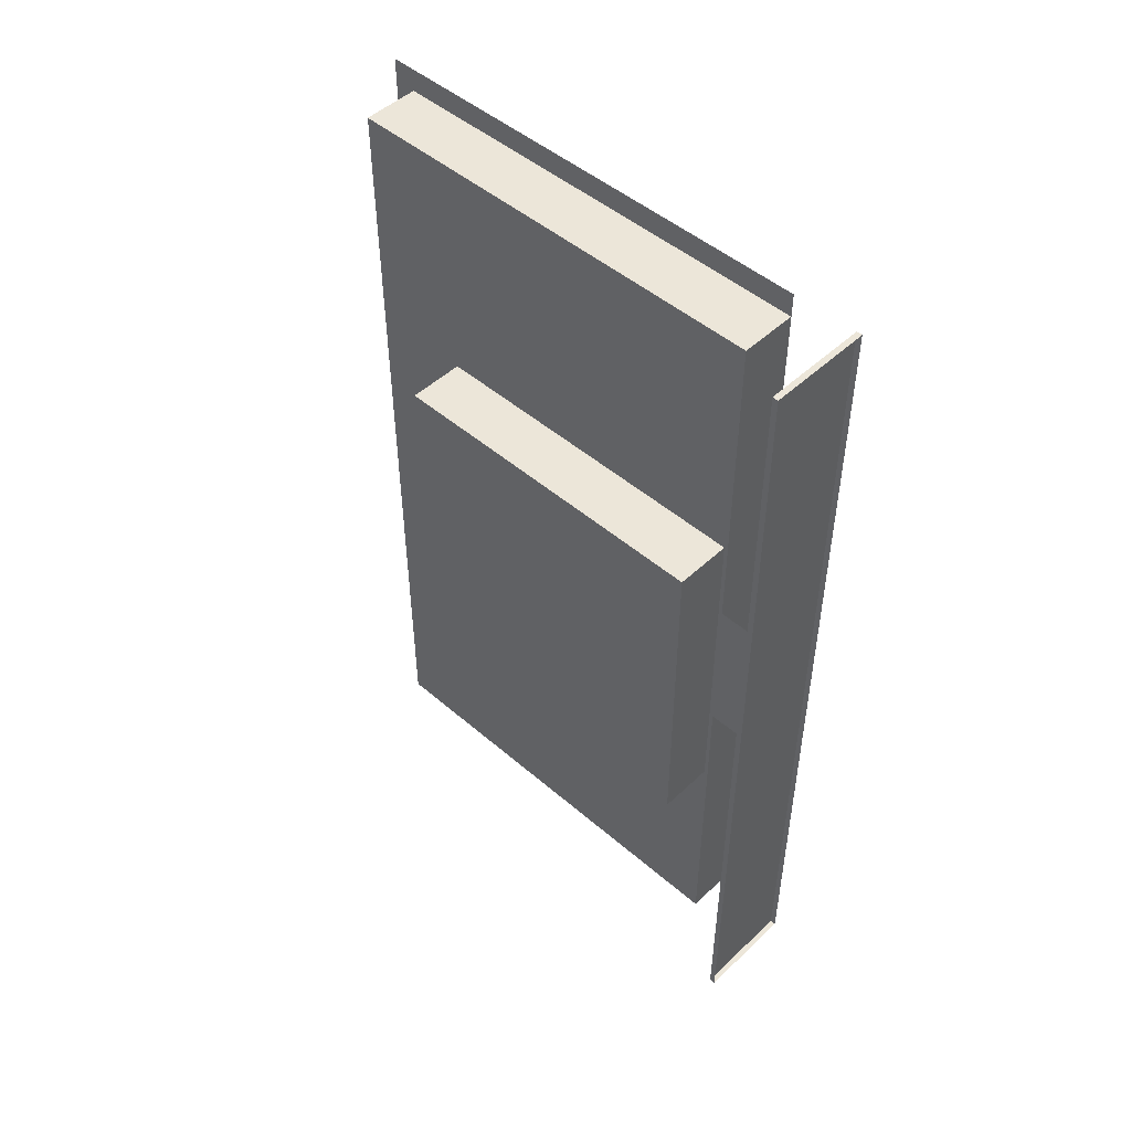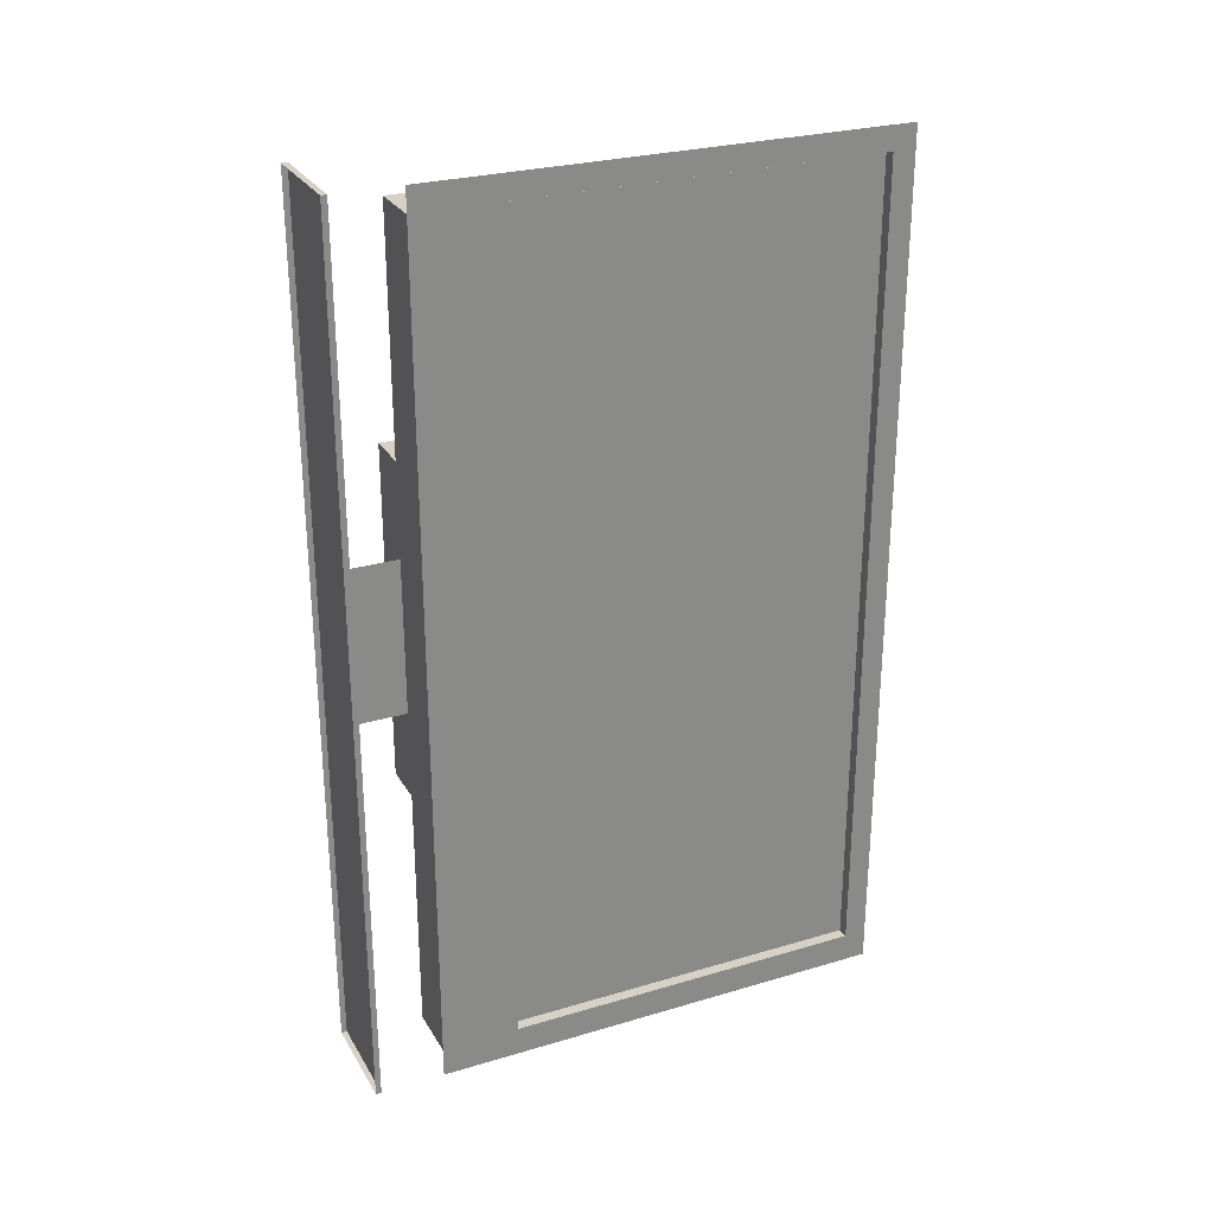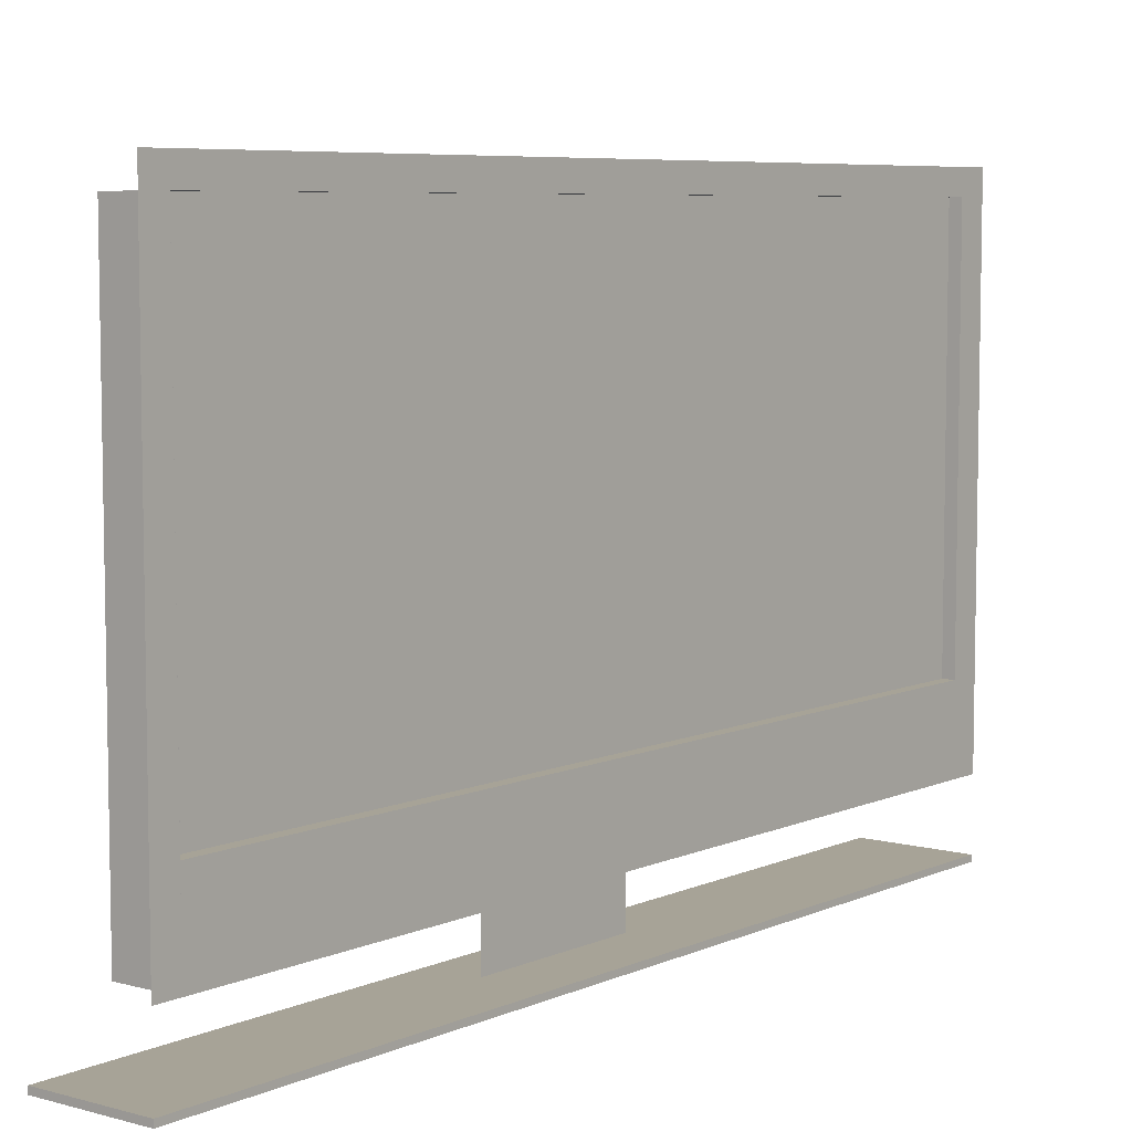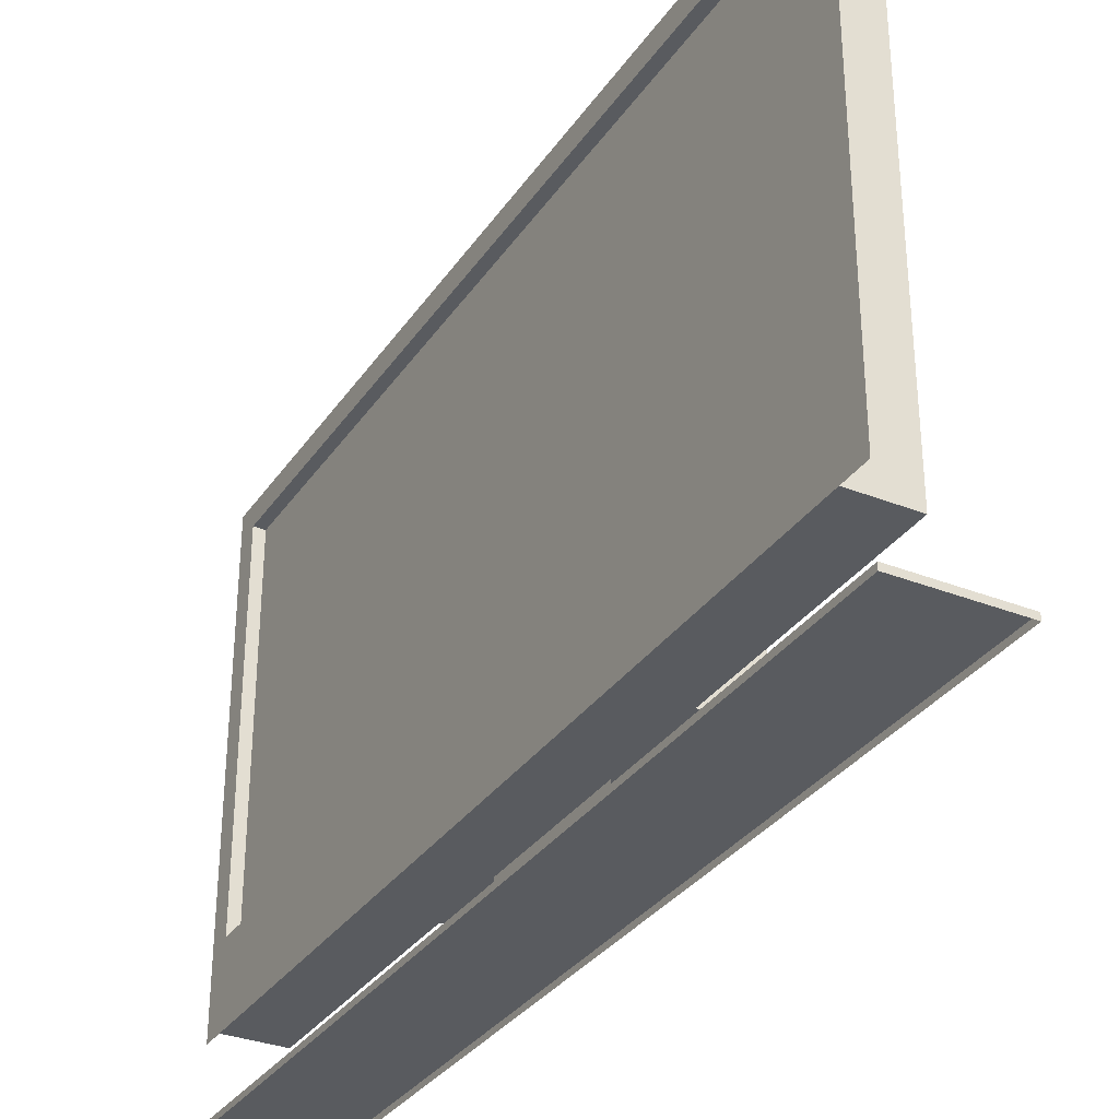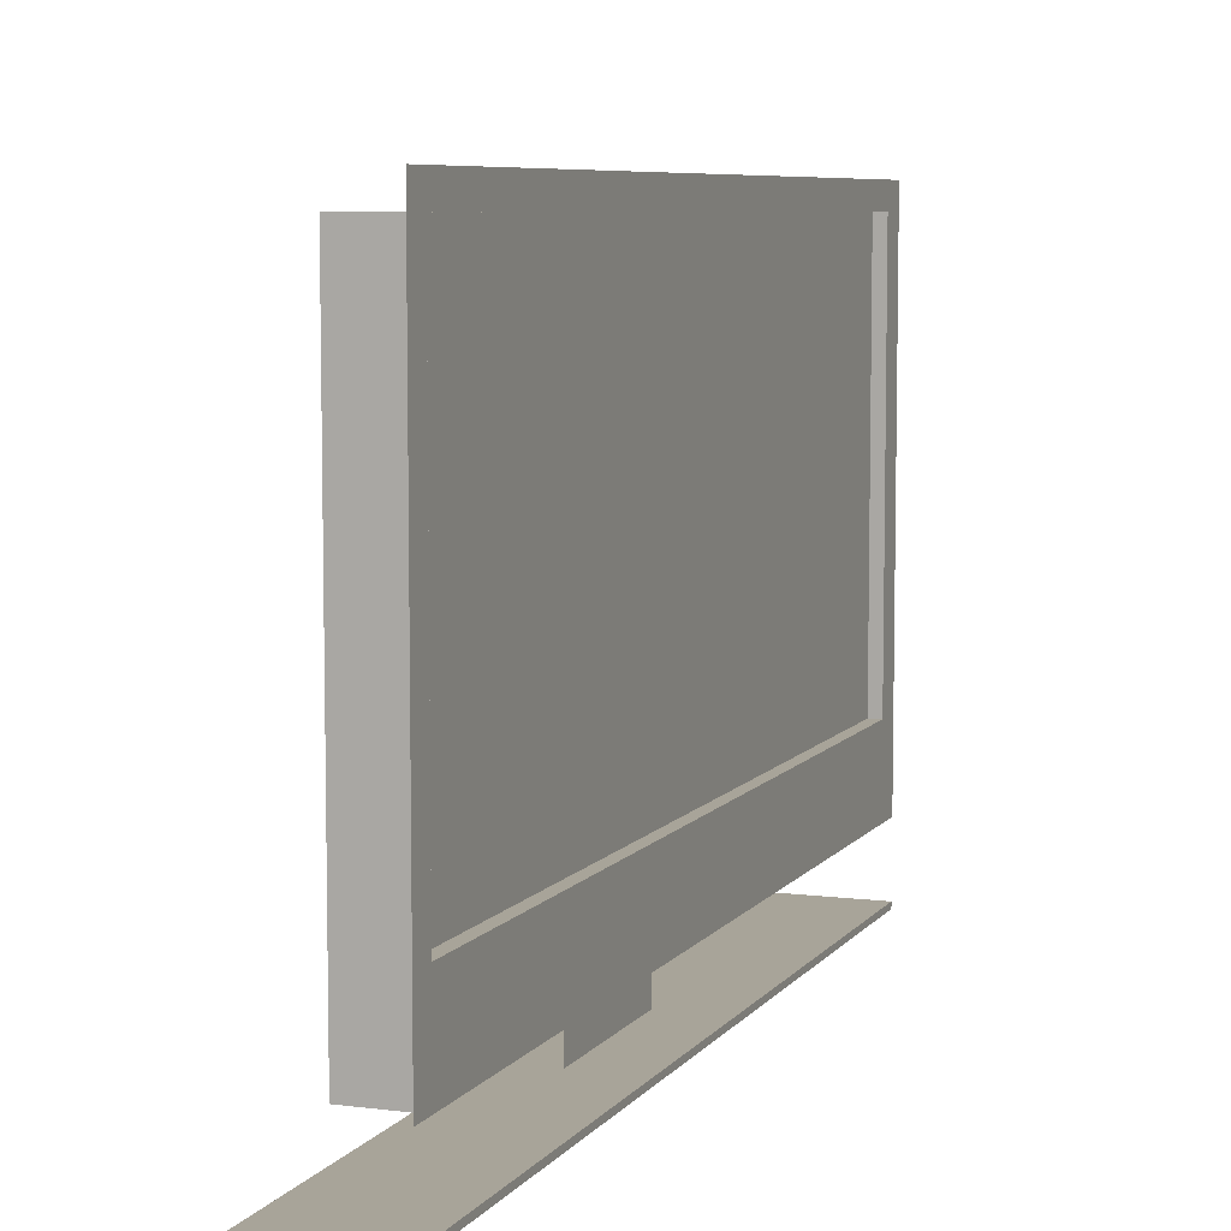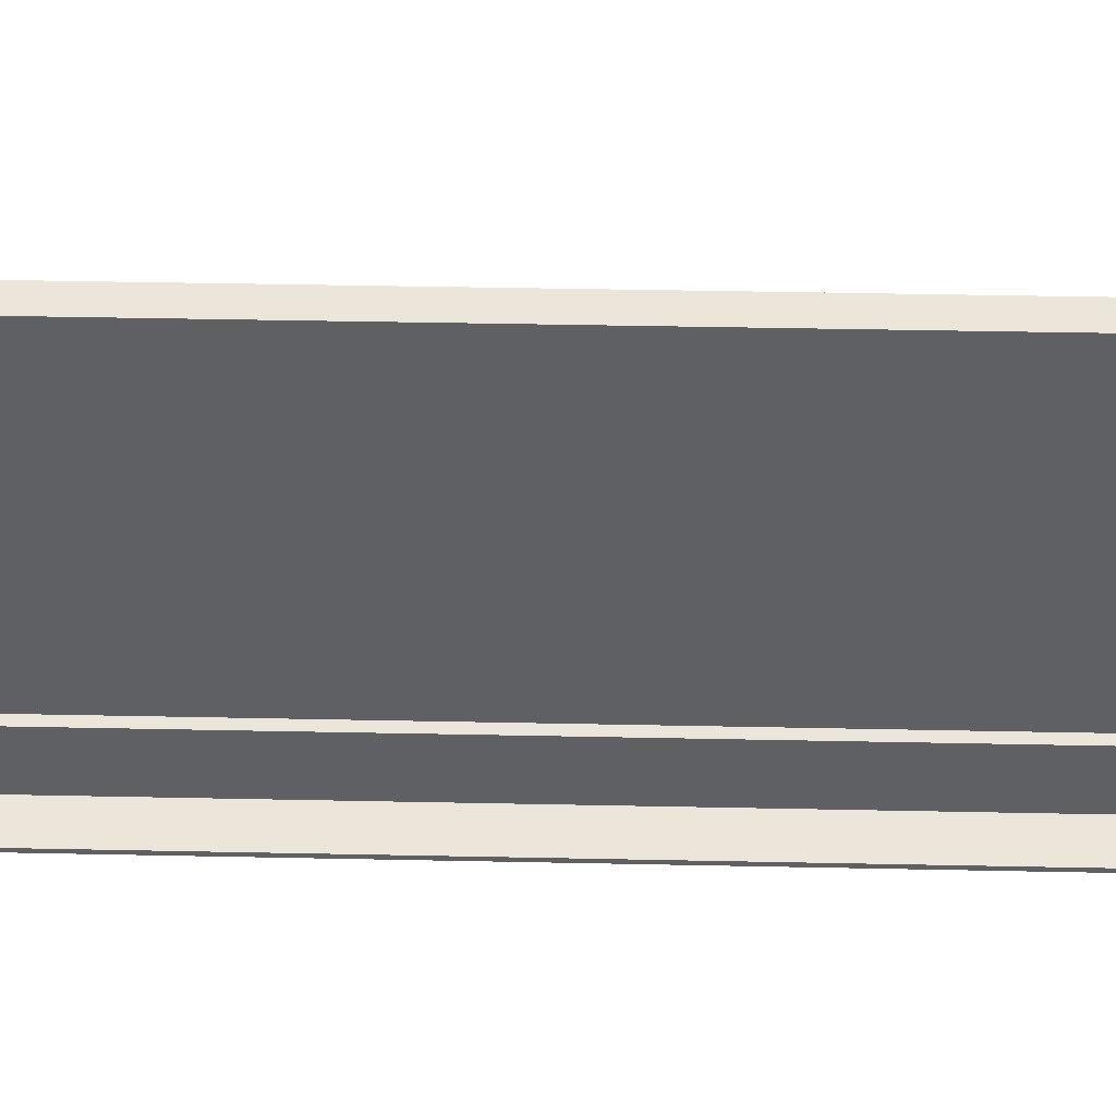
<metadata>
{"format":"obj","ext":"obj","renderer":"f3d","projection":"perspective","resolution":1024,"background":"white","views":[{"elev":48.6,"azim":-46.2,"up":"+Z"},{"elev":27.0,"azim":65.3,"up":"+Z"},{"elev":6.7,"azim":38.4,"up":"+Y"},{"elev":-32.5,"azim":151.1,"up":"+Y"},{"elev":7.1,"azim":20.3,"up":"+Y"},{"elev":47.6,"azim":91.3,"up":"+Y"}]}
</metadata>
<code>
v 0.05463 -0.2543 0.401
v 0.05463 -0.2597 0.4237
v 0.05465 -0.2543 0.4237
v 0.05462 -0.2597 -0.4237
v 0.05465 -0.2543 -0.3952
v 0.05465 -0.2543 -0.4237
v 0.05463 -0.1176 -0.3952
v 0.05464 -0.1925 0.401
v 0.05465 -0.1176 0.401
v 0.05463 -0.1925 -0.3952
v 0.04371 -0.1176 0.401
v 0.04371 0.2378 -0.3952
v 0.04373 -0.1176 -0.3952
v 0.04373 0.2379 0.401
v 0.05468 -0.2542 0.4237
v 0.0547 -0.2597 0.4237
v 0.0547 -0.2542 0.401
v 0.0547 -0.2597 -0.4237
v 0.05468 -0.2542 -0.3952
v 0.05468 -0.2542 -0.4237
v 0.05468 -0.1175 0.4009
v 0.05469 -0.1925 0.401
v 0.0547 -0.1175 -0.3952
v 0.0547 -0.1925 -0.3952
v 0.05463 0.2378 0.401
v 0.04374 -0.1175 0.4009
v 0.0547 0.2378 0.401
v 0.05462 -0.1925 0.4237
v 0.05471 -0.1925 0.4237
v 0.05462 0.2597 -0.4237
v 0.05471 0.2597 -0.4237
v 0.04373 -0.1176 -0.3951
v 0.04375 0.2378 -0.3952
v 0.04373 0.2378 0.401
v 0.05462 0.2597 0.4237
v 0.05471 0.2597 0.4237
v 0.05463 0.2378 -0.3952
v 0.0547 0.2378 -0.3952
v 0.05462 -0.1925 -0.4237
v 0.05471 -0.1925 -0.4237
v -0.04479 -0.2543 0.4237
v -0.04483 -0.2542 0.4237
v -9e-06 -0.2543 0.401
v -9e-06 -0.2542 0.401
v -0.04478 -0.2597 0.4237
v -0.04484 -0.2597 0.4237
v -0.04478 -0.2597 -0.4237
v -0.04484 -0.2597 -0.4237
v -9e-06 -0.2543 -0.3952
v -9e-06 -0.2542 -0.3952
v -3.9e-05 -0.2543 0.08635
v 2.1e-05 -0.2542 0.08635
v -0.04479 -0.2543 -0.4237
v -0.04483 -0.2542 -0.4237
v -2.8e-05 -0.2543 -0.06399
v 1e-05 -0.2542 -0.06399
v -4.7e-05 -0.1925 -0.06399
v 2.9e-05 -0.1925 -0.06399
v -4.7e-05 -0.1925 0.08635
v 2.9e-05 -0.1925 0.08635
v -4.6e-05 -0.1886 -0.1569
v 2.8e-05 -0.1886 -0.1568
v -4.7e-05 -0.1886 0.1712
v 2.9e-05 -0.1886 0.1712
v -3.3e-05 -0.1925 -0.3952
v 1.6e-05 -0.1925 -0.3952
v 2e-05 -0.1925 0.401
v -3.8e-05 -0.1925 0.401
v -0.05471 -0.1886 0.1712
v -0.05466 -0.1885 0.1712
v -4.3e-05 0.2378 -0.3952
v 2.6e-05 0.2378 -0.3952
v -4.3e-05 0.1395 0.1712
v 2.6e-05 0.1395 0.1712
v -0.05471 -0.1886 -0.1569
v -0.05466 -0.1885 -0.1568
v -4.3e-05 0.1395 -0.1569
v 2.6e-05 0.1395 -0.1568
v -3.7e-05 0.2378 0.401
v 1.9e-05 0.2378 0.401
v -0.05471 0.1395 -0.1569
v -0.05466 0.1394 -0.1568
v -0.05471 0.1395 0.1712
v -0.05466 0.1394 0.1712
g mesh1-geometry-0
f 1 2 3
f 2 1 4
f 4 1 5
f 4 5 6
f 7 8 9
f 8 7 10
f 11 7 9
f 11 12 13
f 7 11 13
f 12 11 14
g mesh1-geometry-1
f 15 16 17
f 18 17 16
f 19 17 18
f 20 19 18
f 21 22 23
f 24 23 22
f 25 11 9
f 21 26 27
f 21 23 26
f 25 8 28
f 29 22 27
f 7 30 10
f 24 31 23
f 12 7 13
f 32 23 33
f 11 25 14
f 34 27 26
f 32 26 23
f 35 25 28
f 29 27 36
f 37 30 7
f 23 31 38
f 10 30 39
f 40 31 24
f 25 12 14
f 34 33 27
f 7 12 37
f 38 33 23
f 25 35 30
f 31 36 27
f 25 30 37
f 38 31 27
f 12 25 37
f 38 27 33
g mesh1-geometry-2
f 2 41 3
f 15 42 16
f 3 43 1
f 17 44 15
f 41 2 45
f 46 16 42
f 41 43 3
f 15 44 42
f 43 5 1
f 17 19 44
f 47 41 45
f 46 42 48
f 43 41 49
f 50 42 44
f 51 5 43
f 44 19 52
f 49 6 5
f 19 20 50
f 6 47 4
f 18 48 20
f 41 47 53
f 54 48 42
f 53 49 41
f 42 50 54
f 55 5 51
f 52 19 56
f 49 53 6
f 20 54 50
f 5 55 49
f 50 56 19
f 47 6 53
f 54 20 48
f 51 57 55
f 56 58 52
f 57 51 59
f 60 52 58
f 59 61 57
f 58 62 60
f 60 8 58
f 57 22 59
f 59 63 61
f 62 64 60
f 57 61 65
f 66 62 58
f 8 60 67
f 68 59 22
f 58 8 66
f 65 22 57
f 68 63 59
f 60 64 67
f 69 61 63
f 64 62 70
f 65 61 71
f 72 62 66
f 9 68 22
f 8 67 21
f 66 8 10
f 24 22 65
f 63 68 73
f 74 67 64
f 61 69 75
f 76 70 62
f 73 69 63
f 64 70 74
f 77 71 61
f 62 72 78
f 13 65 71
f 72 66 32
f 68 9 11
f 26 21 67
f 65 13 24
f 10 32 66
f 79 73 68
f 67 74 80
f 69 81 75
f 76 82 70
f 81 61 75
f 76 62 82
f 69 73 83
f 84 74 70
f 73 71 77
f 78 72 74
f 61 81 77
f 78 82 62
f 13 71 12
f 33 72 32
f 68 11 79
f 80 26 67
f 7 24 13
f 32 10 23
f 73 79 71
f 72 80 74
f 81 69 83
f 84 70 82
f 73 81 83
f 84 82 74
f 81 73 77
f 78 74 82
f 71 14 12
f 33 34 72
f 79 11 14
f 34 26 80
f 14 71 79
f 80 72 34
g mesh1-geometry-3
f 13 33 26
f 14 26 33

</code>
